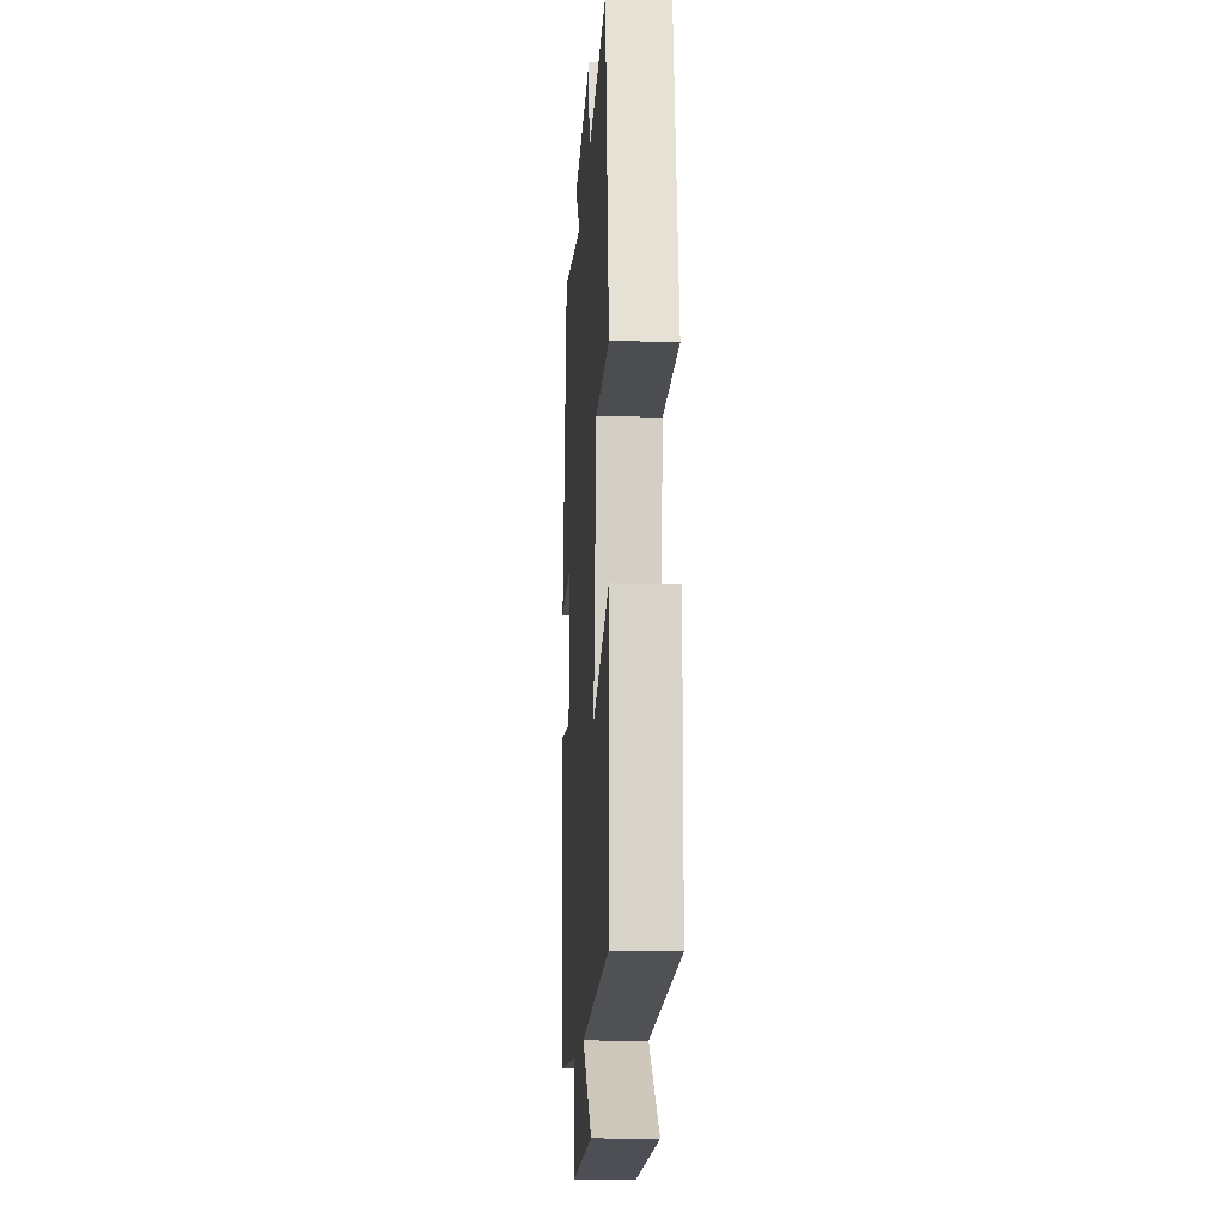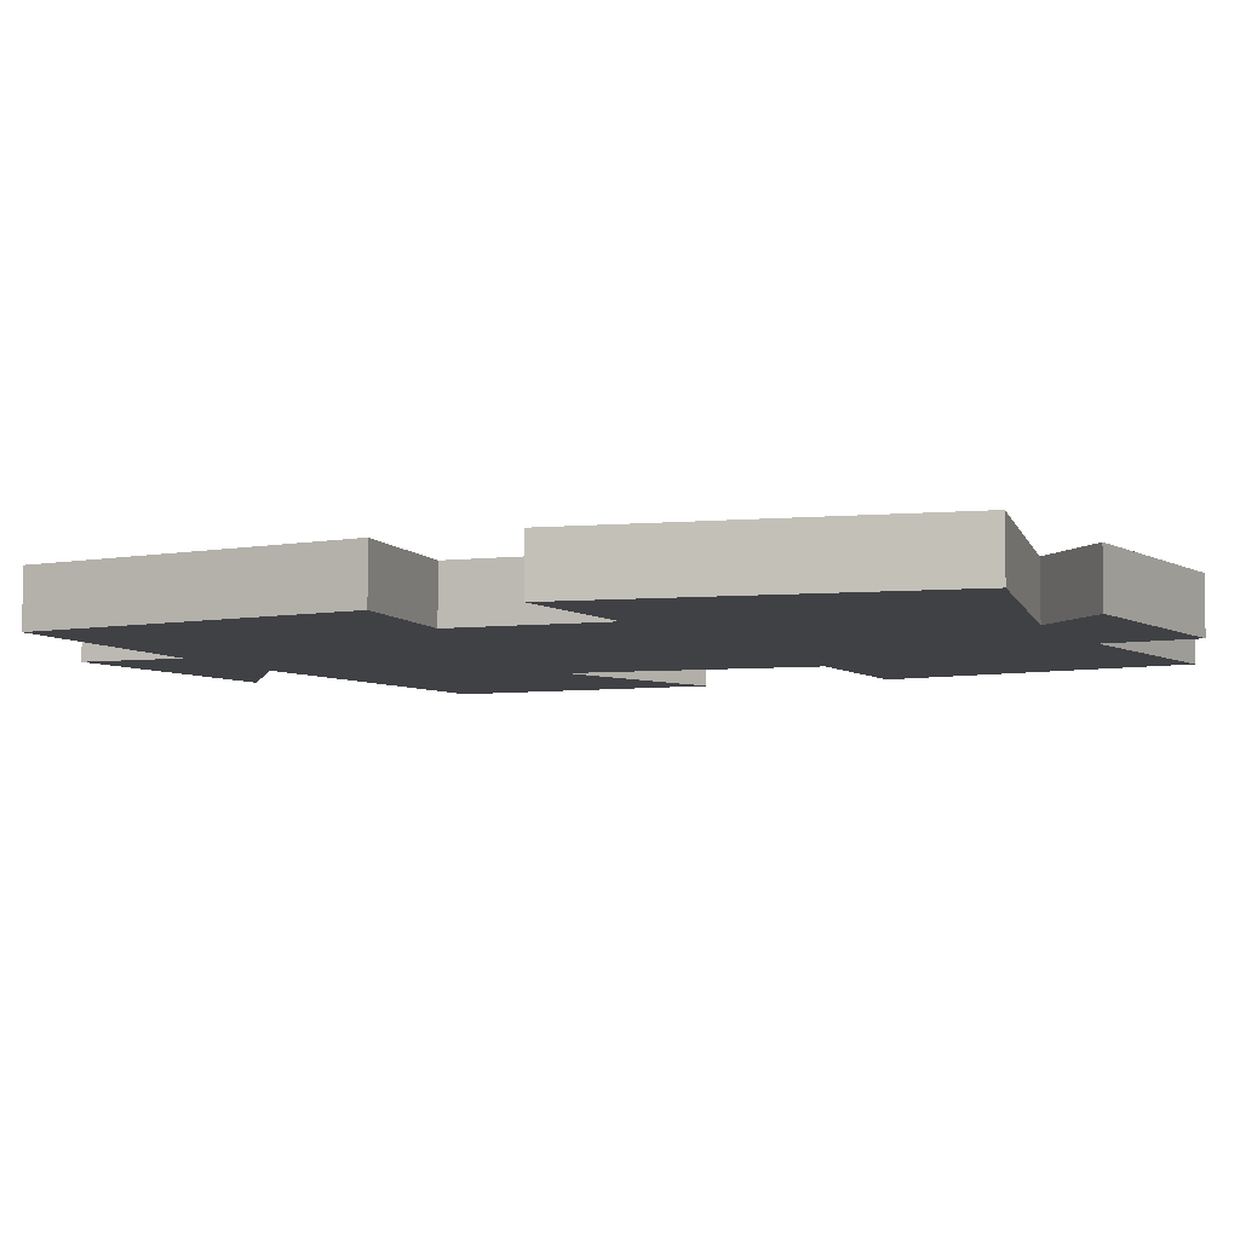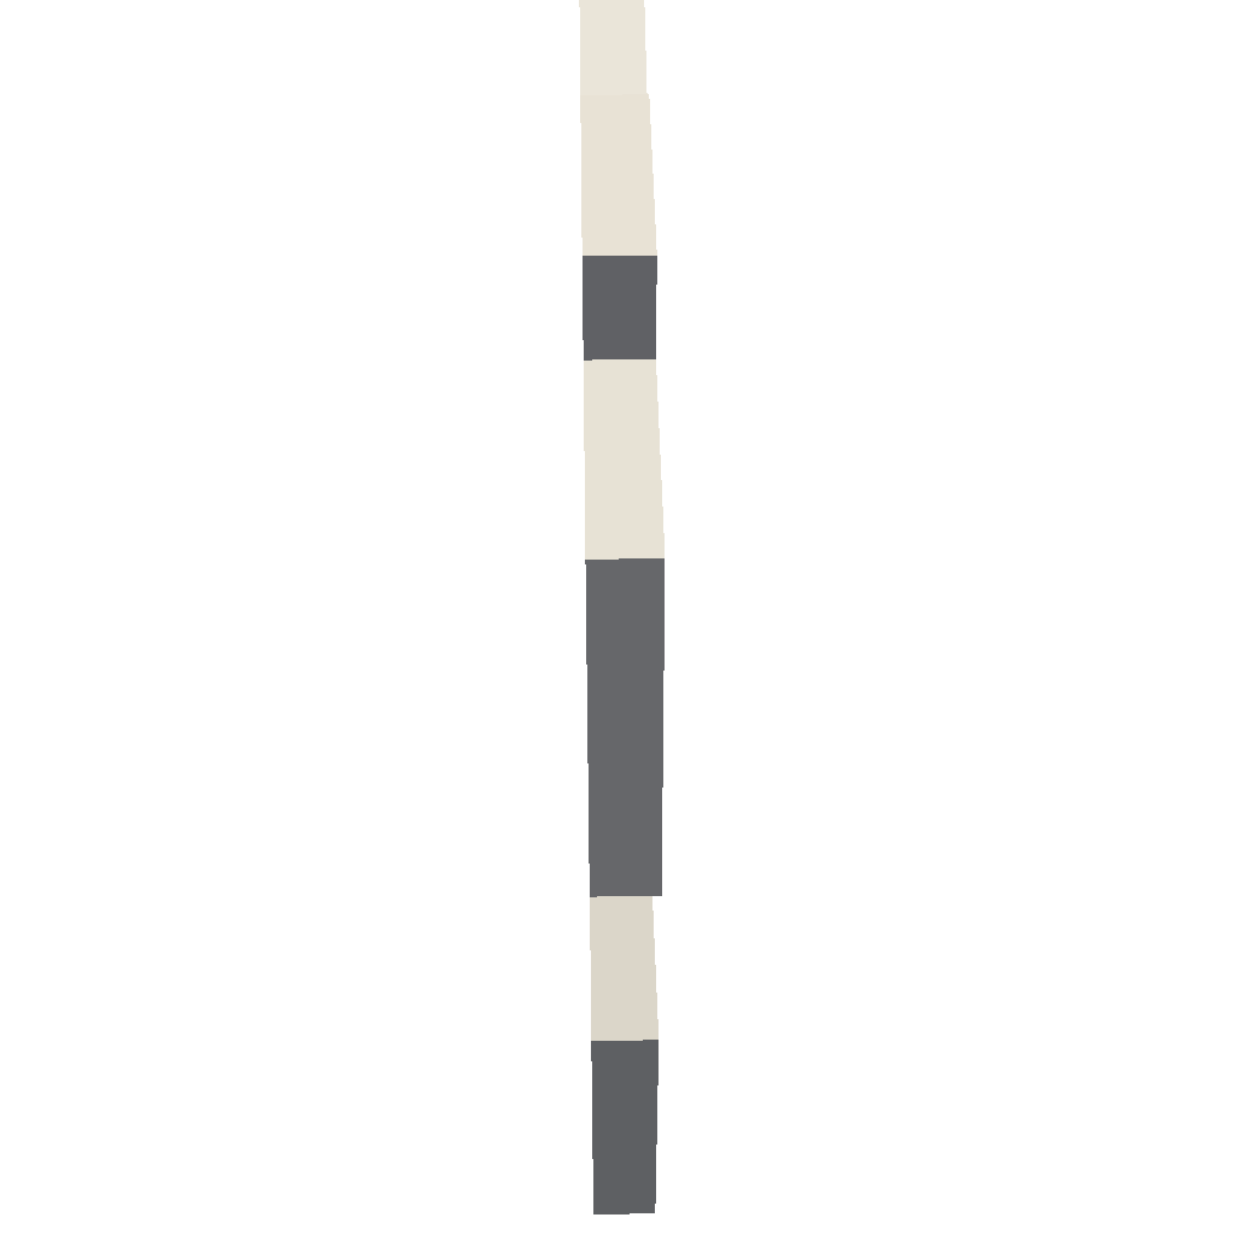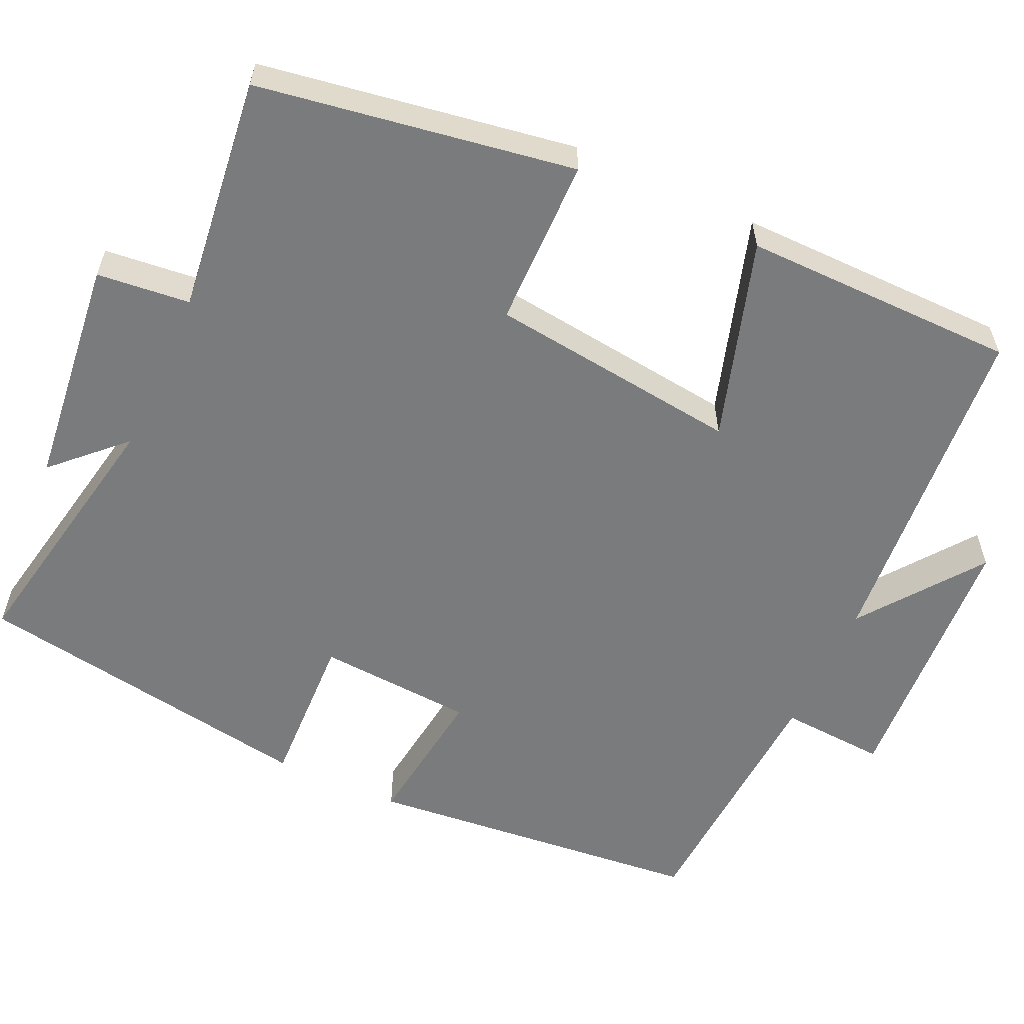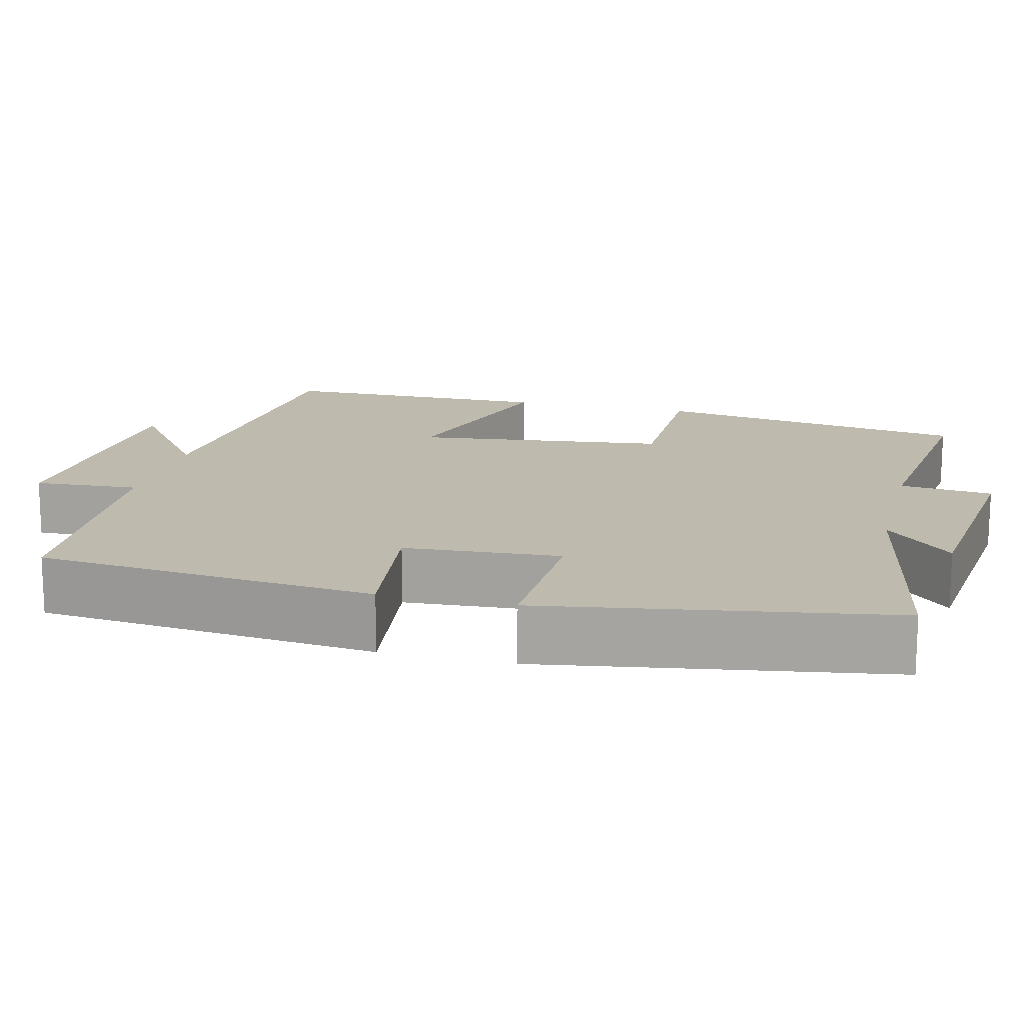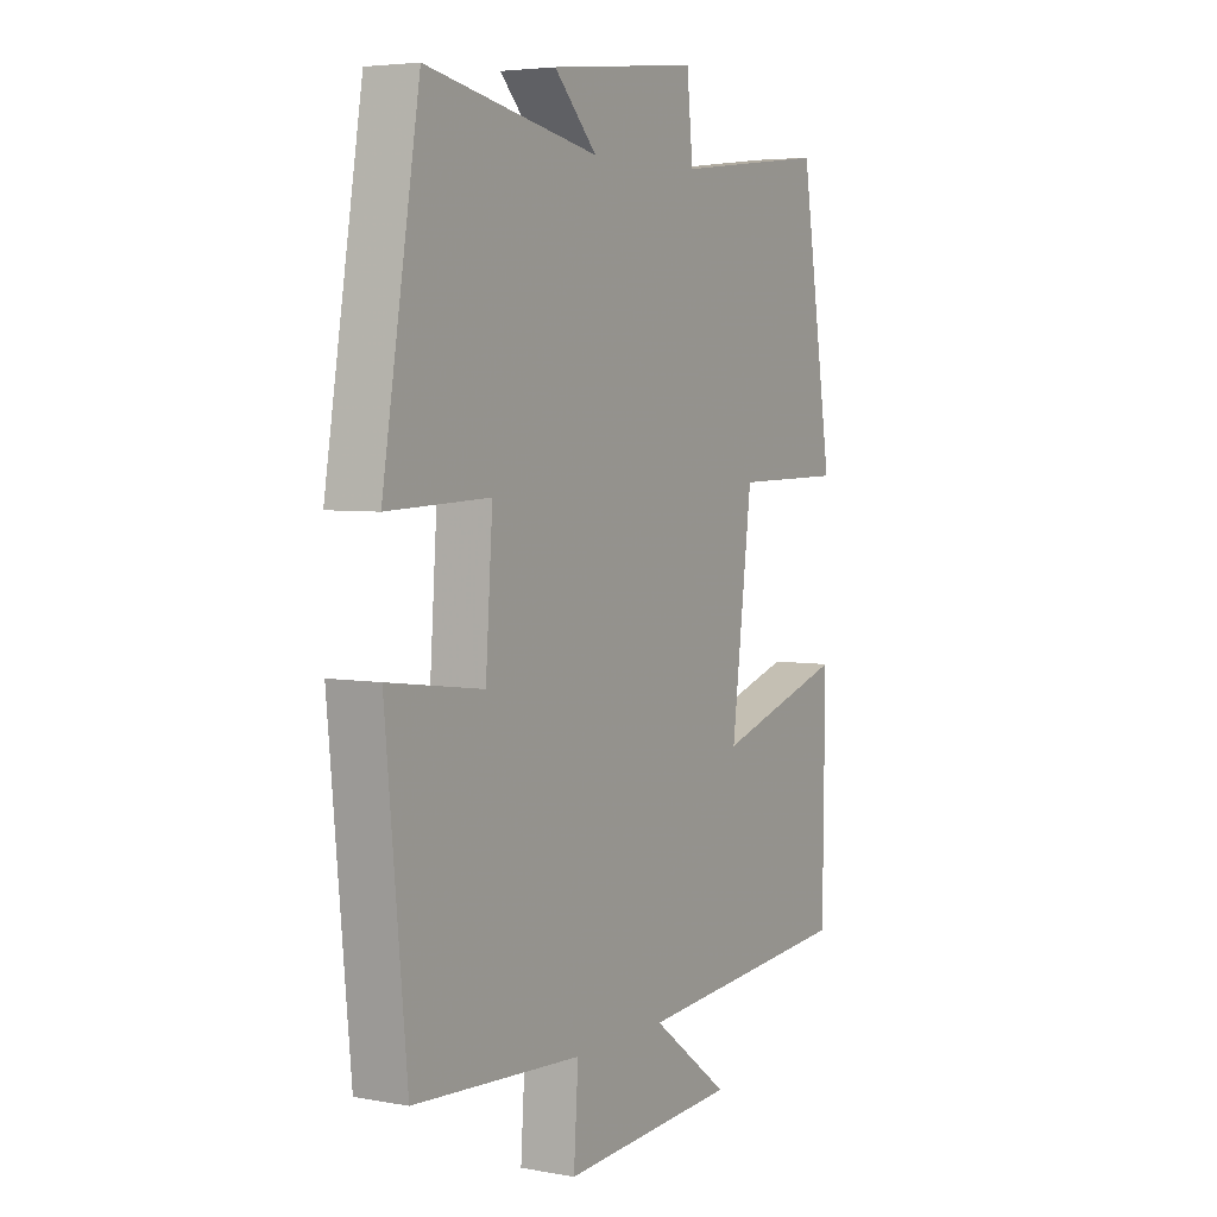
<metadata>
{"format":"obj","ext":"obj","renderer":"f3d","projection":"perspective","resolution":1024,"background":"white","views":[{"elev":-15.2,"azim":86.4,"up":"+Z"},{"elev":-5.8,"azim":-65.3,"up":"+Y"},{"elev":47.0,"azim":89.1,"up":"+Z"},{"elev":-58.3,"azim":65.5,"up":"+Y"},{"elev":15.6,"azim":-75.9,"up":"+Y"},{"elev":4.7,"azim":-59.6,"up":"+Z"}]}
</metadata>
<code>
v -0.427 0.07 0.566
v -0.088 0.07 0.5
v -0.172 0.07 0.587
v 0.122 0.07 0.619
v 0.134 0.07 0.5
v 0.436 0.07 0.535
v 0.5 0.07 0.131
v 0.284 0.07 0.129
v 0.244 0.07 -0.193
v 0.5 0.07 -0.115
v 0.496 0.07 -0.466
v 0.059 0.07 -0.5
v 0.212 0.07 -0.615
v -0.136 0.07 -0.635
v -0.127 0.07 -0.5
v -0.458 0.07 -0.479
v -0.5 0.07 -0.044
v -0.313 0.07 -0.069
v -0.299 0.07 0.131
v -0.5 0.07 0.124
v -0.427 0 0.566
v -0.088 0 0.5
v -0.172 0 0.587
v 0.122 0 0.619
v 0.134 0 0.5
v 0.436 0 0.535
v 0.5 0 0.131
v 0.284 0 0.129
v 0.244 0 -0.193
v 0.5 0 -0.115
v 0.496 0 -0.466
v 0.059 0 -0.5
v 0.212 0 -0.615
v -0.136 0 -0.635
v -0.127 0 -0.5
v -0.458 0 -0.479
v -0.5 0 -0.044
v -0.313 0 -0.069
v -0.299 0 0.131
v -0.5 0 0.124
f 19 20 1 2
f 18 19 2
f 15 16 17 18
f 15 18 2
f 12 13 14 15
f 11 12 15
f 10 11 15
f 9 10 15
f 8 9 15 2
f 5 6 7 8
f 5 8 2 3
f 3 4 5
f 22 21 40 39
f 22 39 38
f 38 37 36 35
f 22 38 35
f 35 34 33 32
f 35 32 31
f 35 31 30
f 35 30 29
f 22 35 29 28
f 28 27 26 25
f 23 22 28 25
f 25 24 23
f 1 21 22 2
f 2 22 23 3
f 3 23 24 4
f 4 24 25 5
f 5 25 26 6
f 6 26 27 7
f 7 27 28 8
f 8 28 29 9
f 9 29 30 10
f 10 30 31 11
f 11 31 32 12
f 12 32 33 13
f 13 33 34 14
f 14 34 35 15
f 15 35 36 16
f 16 36 37 17
f 17 37 38 18
f 18 38 39 19
f 19 39 40 20
f 20 40 21 1

</code>
